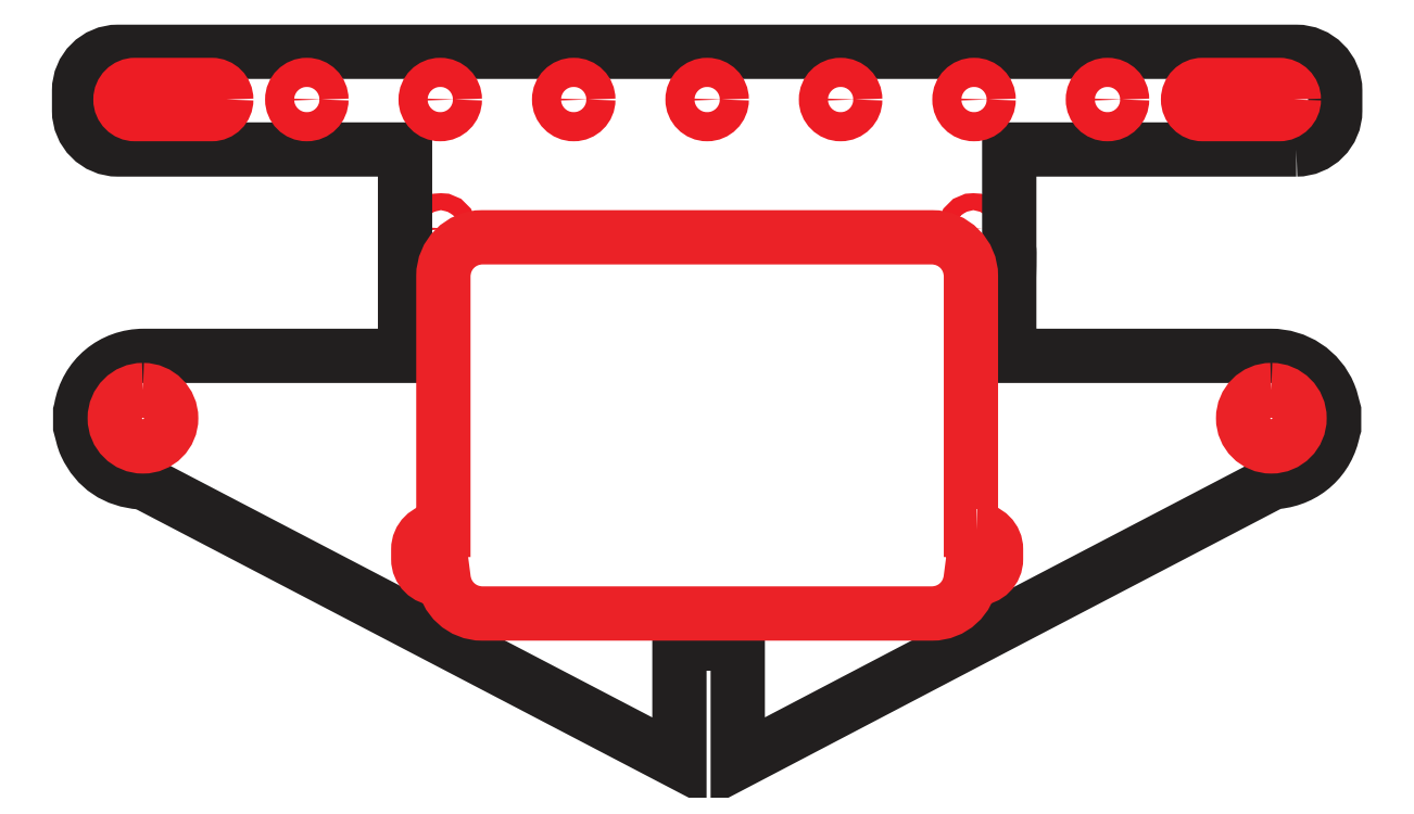
<metadata>
{"format":"dxf","ext":"dxf","renderer":"ezdxf+matplotlib","layout":"modelspace","background":"white","min_lineweight":24,"dpi":150}
</metadata>
<code>
0
SECTION
2
ENTITIES
0
INSERT
8
Layer 1
2
block 2
10
0
20
0
30
0
0
SPLINE
8
Layer 1
210
0
220
0
230
1
70
    11
71
     3
72
   110
73
   106
74
     0
42
1e-10
43
1e-10
40
0
40
0
40
0
40
0
40
1
40
1
40
1
40
2
40
2
40
2
40
3
40
3
40
3
40
4
40
4
40
4
40
5
40
5
40
5
40
6
40
6
40
6
40
7
40
7
40
7
40
8
40
8
40
8
40
9
40
9
40
9
40
10
40
10
40
10
40
11
40
11
40
11
40
12
40
12
40
12
40
13
40
13
40
13
40
14
40
14
40
14
40
15
40
15
40
15
40
16
40
16
40
16
40
17
40
17
40
17
40
18
40
18
40
18
40
19
40
19
40
19
40
20
40
20
40
20
40
21
40
21
40
21
40
22
40
22
40
22
40
23
40
23
40
23
40
24
40
24
40
24
40
25
40
25
40
25
40
26
40
26
40
26
40
27
40
27
40
27
40
28
40
28
40
28
40
29
40
29
40
29
40
30
40
30
40
30
40
31
40
31
40
31
40
32
40
32
40
32
40
33
40
33
40
33
40
34
40
34
40
34
40
35
40
35
40
35
40
35
10
126.4
20
5.091
30
0
10
128.6
20
5.091
30
0
10
130.4
20
6.882
30
0
10
130.4
20
9.091
30
0
10
130.4
20
9.091
30
0
10
130.4
20
11.14
30
0
10
130.4
20
11.14
30
0
10
130.4
20
13.35
30
0
10
128.6
20
15.14
30
0
10
126.4
20
15.14
30
0
10
126.4
20
15.14
30
0
10
5.181
20
15.14
30
0
10
5.181
20
15.14
30
0
10
2.972
20
15.14
30
0
10
1.181
20
13.35
30
0
10
1.181
20
11.14
30
0
10
1.181
20
11.14
30
0
10
1.181
20
9.091
30
0
10
1.181
20
9.091
30
0
10
1.181
20
6.882
30
0
10
2.972
20
5.091
30
0
10
5.181
20
5.091
30
0
10
5.181
20
5.091
30
0
10
34.71
20
5.091
30
0
10
34.71
20
5.091
30
0
10
34.71
20
5.091
30
0
10
34.71
20
-16.15
30
0
10
34.71
20
-16.15
30
0
10
34.56
20
-16.15
30
0
10
34.42
20
-16.15
30
0
10
34.29
20
-16.15
30
0
10
24.89
20
-16.15
30
0
10
17.26
20
-16.15
30
0
10
7.858
20
-16.15
30
0
10
4.593
20
-16.15
30
0
10
1.945
20
-18.37
30
0
10
1.374
20
-21.58
30
0
10
1.355
20
-21.69
30
0
10
1.322
20
-21.8
30
0
10
1.296
20
-21.91
30
0
10
1.296
20
-22.41
30
0
10
1.296
20
-22.92
30
0
10
1.296
20
-23.43
30
0
10
1.481
20
-24.06
30
0
10
1.59
20
-24.73
30
0
10
1.866
20
-25.31
30
0
10
2.987
20
-27.71
30
0
10
4.913
20
-28.96
30
0
10
7.537
20
-29.17
30
0
10
7.713
20
-29.19
30
0
10
8.056
20
-29.31
30
0
10
8.056
20
-29.31
30
0
10
8.056
20
-29.31
30
0
10
62.93
20
-57.97
30
0
10
62.93
20
-57.97
30
0
10
62.93
20
-57.97
30
0
10
62.93
20
-45.77
30
0
10
62.93
20
-45.77
30
0
10
62.93
20
-45.77
30
0
10
68.93
20
-45.77
30
0
10
68.93
20
-45.77
30
0
10
68.93
20
-45.77
30
0
10
68.93
20
-57.97
30
0
10
68.93
20
-57.97
30
0
10
68.93
20
-57.97
30
0
10
121.4
20
-30.5
30
0
10
123.7
20
-29.32
30
0
10
123.9
20
-29.22
30
0
10
124.1
20
-29.15
30
0
10
124.4
20
-29.13
30
0
10
127.3
20
-28.83
30
0
10
129.6
20
-26.74
30
0
10
130.2
20
-23.79
30
0
10
130.2
20
-23.7
30
0
10
130.2
20
-23.61
30
0
10
130.3
20
-23.51
30
0
10
130.3
20
-22.95
30
0
10
130.3
20
-22.39
30
0
10
130.3
20
-21.82
30
0
10
130.1
20
-21.26
30
0
10
130
20
-20.67
30
0
10
129.8
20
-20.13
30
0
10
128.8
20
-17.7
30
0
10
126.4
20
-16.15
30
0
10
123.8
20
-16.15
30
0
10
114.4
20
-16.15
30
0
10
106.7
20
-16.15
30
0
10
97.31
20
-16.15
30
0
10
97.17
20
-16.15
30
0
10
97.02
20
-16.15
30
0
10
96.86
20
-16.15
30
0
10
96.86
20
-16.15
30
0
10
96.86
20
-8.13
30
0
10
96.86
20
-8.13
30
0
10
96.87
20
-7.25
30
0
10
96.89
20
-6.382
30
0
10
96.89
20
-5.538
30
0
10
96.89
20
-5.367
30
0
10
96.87
20
-5.2
30
0
10
96.86
20
-5.036
30
0
10
96.86
20
-5.036
30
0
10
96.86
20
5.091
30
0
10
96.86
20
5.091
30
0
10
96.86
20
5.091
30
0
10
126.4
20
5.091
30
0
10
126.4
20
5.091
30
0
0
SPLINE
8
Layer 1
210
0
220
0
230
1
70
    11
71
     3
72
    59
73
    55
74
     0
42
1e-10
43
1e-10
40
0
40
0
40
0
40
0
40
1
40
1
40
1
40
2
40
2
40
2
40
3
40
3
40
3
40
4
40
4
40
4
40
5
40
5
40
5
40
6
40
6
40
6
40
7
40
7
40
7
40
8
40
8
40
8
40
9
40
9
40
9
40
10
40
10
40
10
40
11
40
11
40
11
40
12
40
12
40
12
40
13
40
13
40
13
40
14
40
14
40
14
40
15
40
15
40
15
40
16
40
16
40
16
40
17
40
17
40
17
40
18
40
18
40
18
40
18
10
93.5
20
-34.07
30
0
10
93.5
20
-34.07
30
0
10
92.92
20
-34.07
30
0
10
92.92
20
-34.07
30
0
10
92.92
20
-34.07
30
0
10
92.92
20
-7.947
30
0
10
92.92
20
-7.947
30
0
10
92.92
20
-5.738
30
0
10
91.12
20
-3.948
30
0
10
88.92
20
-3.948
30
0
10
88.92
20
-3.948
30
0
10
42.65
20
-3.948
30
0
10
42.65
20
-3.948
30
0
10
40.44
20
-3.948
30
0
10
38.65
20
-5.738
30
0
10
38.65
20
-7.947
30
0
10
38.65
20
-7.947
30
0
10
38.65
20
-34.07
30
0
10
38.65
20
-34.07
30
0
10
38.65
20
-34.07
30
0
10
38.07
20
-34.07
30
0
10
38.07
20
-34.07
30
0
10
36.96
20
-34.07
30
0
10
36.07
20
-34.96
30
0
10
36.07
20
-36.07
30
0
10
36.07
20
-36.07
30
0
10
36.07
20
-37.06
30
0
10
36.07
20
-37.06
30
0
10
36.07
20
-38.17
30
0
10
36.96
20
-39.06
30
0
10
38.07
20
-39.06
30
0
10
38.07
20
-39.06
30
0
10
38.67
20
-39.06
30
0
10
38.67
20
-39.06
30
0
10
38.87
20
-41.09
30
0
10
40.58
20
-42.67
30
0
10
42.65
20
-42.67
30
0
10
42.65
20
-42.67
30
0
10
88.92
20
-42.67
30
0
10
88.92
20
-42.67
30
0
10
90.99
20
-42.67
30
0
10
92.7
20
-41.09
30
0
10
92.9
20
-39.06
30
0
10
92.9
20
-39.06
30
0
10
93.5
20
-39.06
30
0
10
93.5
20
-39.06
30
0
10
94.6
20
-39.06
30
0
10
95.5
20
-38.17
30
0
10
95.5
20
-37.06
30
0
10
95.5
20
-37.06
30
0
10
95.5
20
-36.07
30
0
10
95.5
20
-36.07
30
0
10
95.5
20
-34.96
30
0
10
94.6
20
-34.07
30
0
10
93.5
20
-34.07
30
0
0
INSERT
8
Layer 1
2
block 3
10
0
20
0
30
0
0
INSERT
8
Layer 1
2
block 4
10
0
20
0
30
0
0
ENDSEC
0
EOF

</code>
